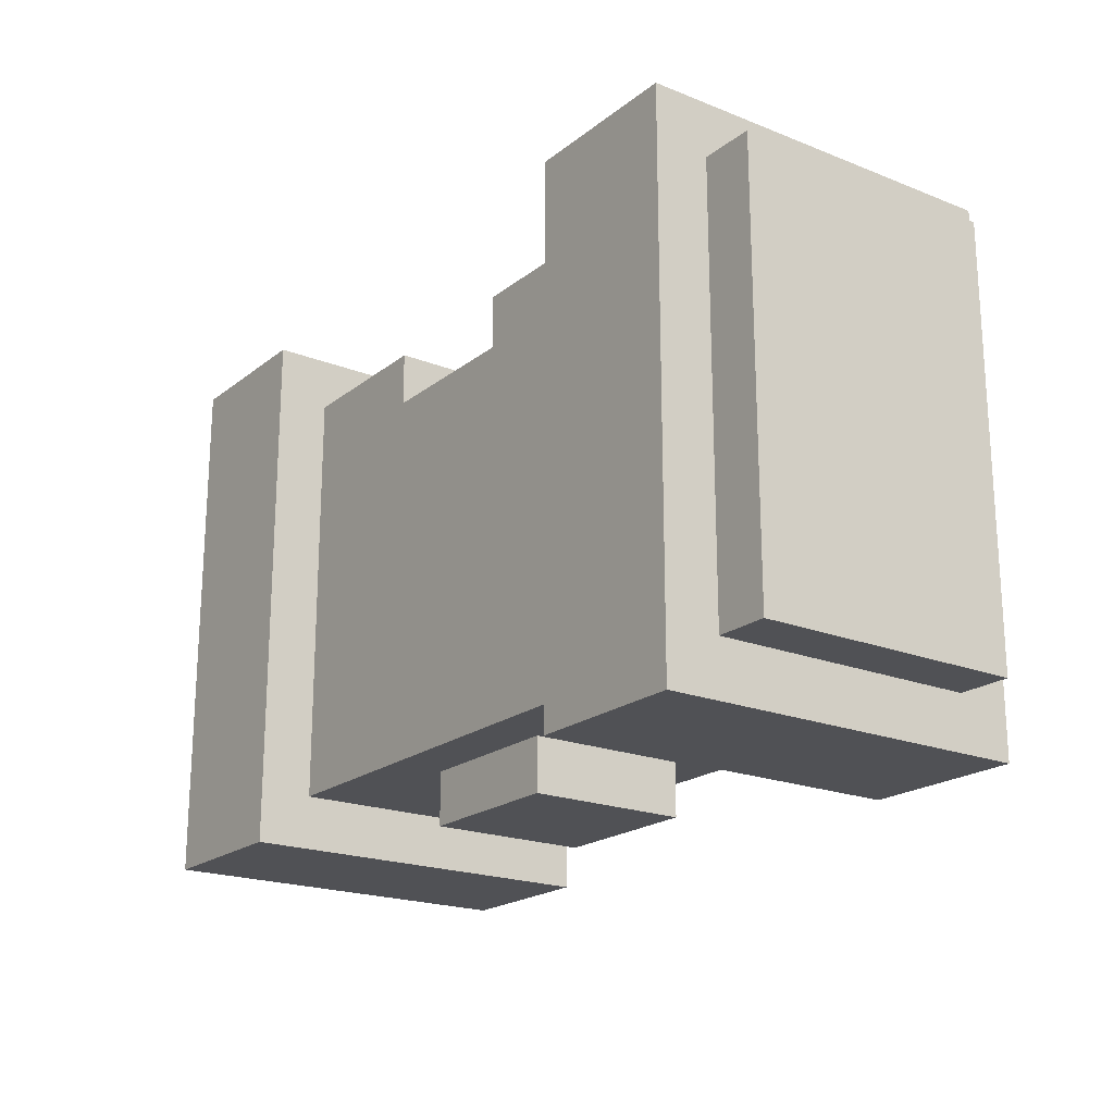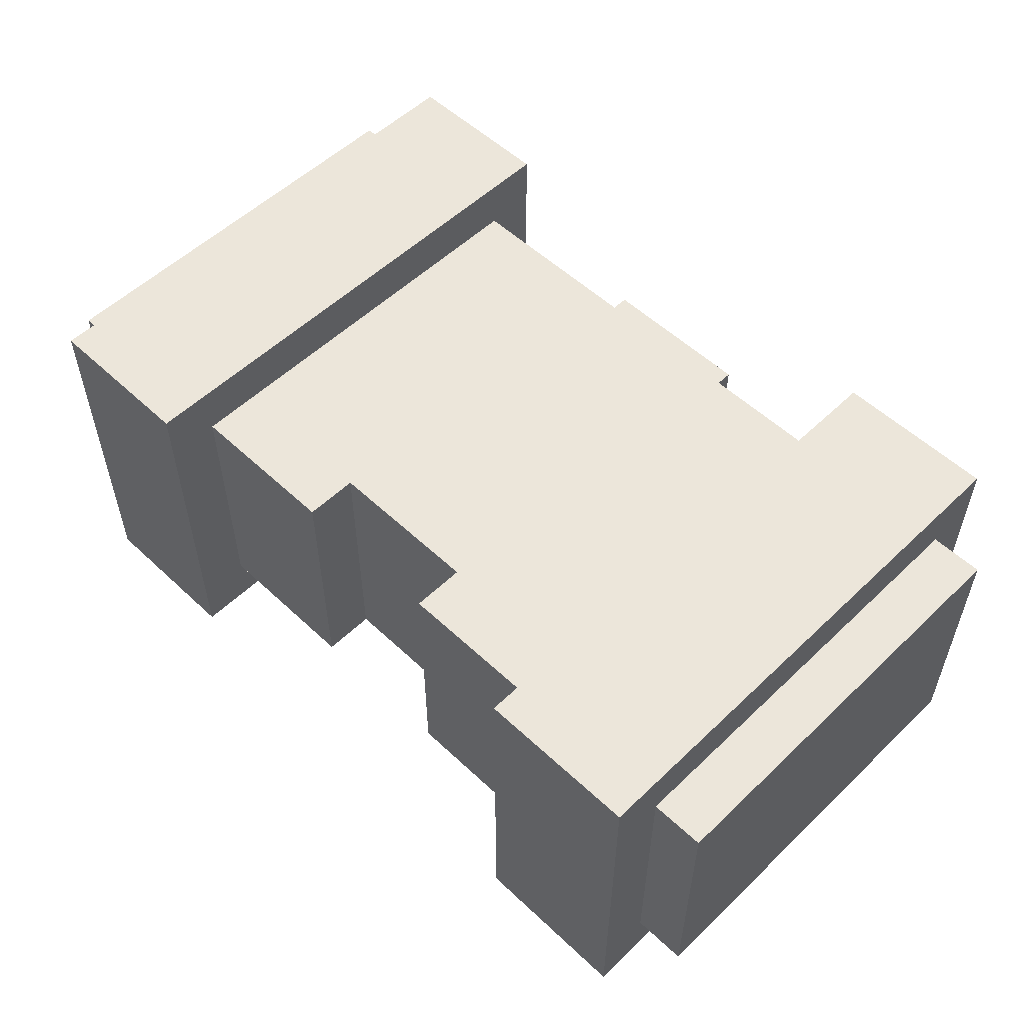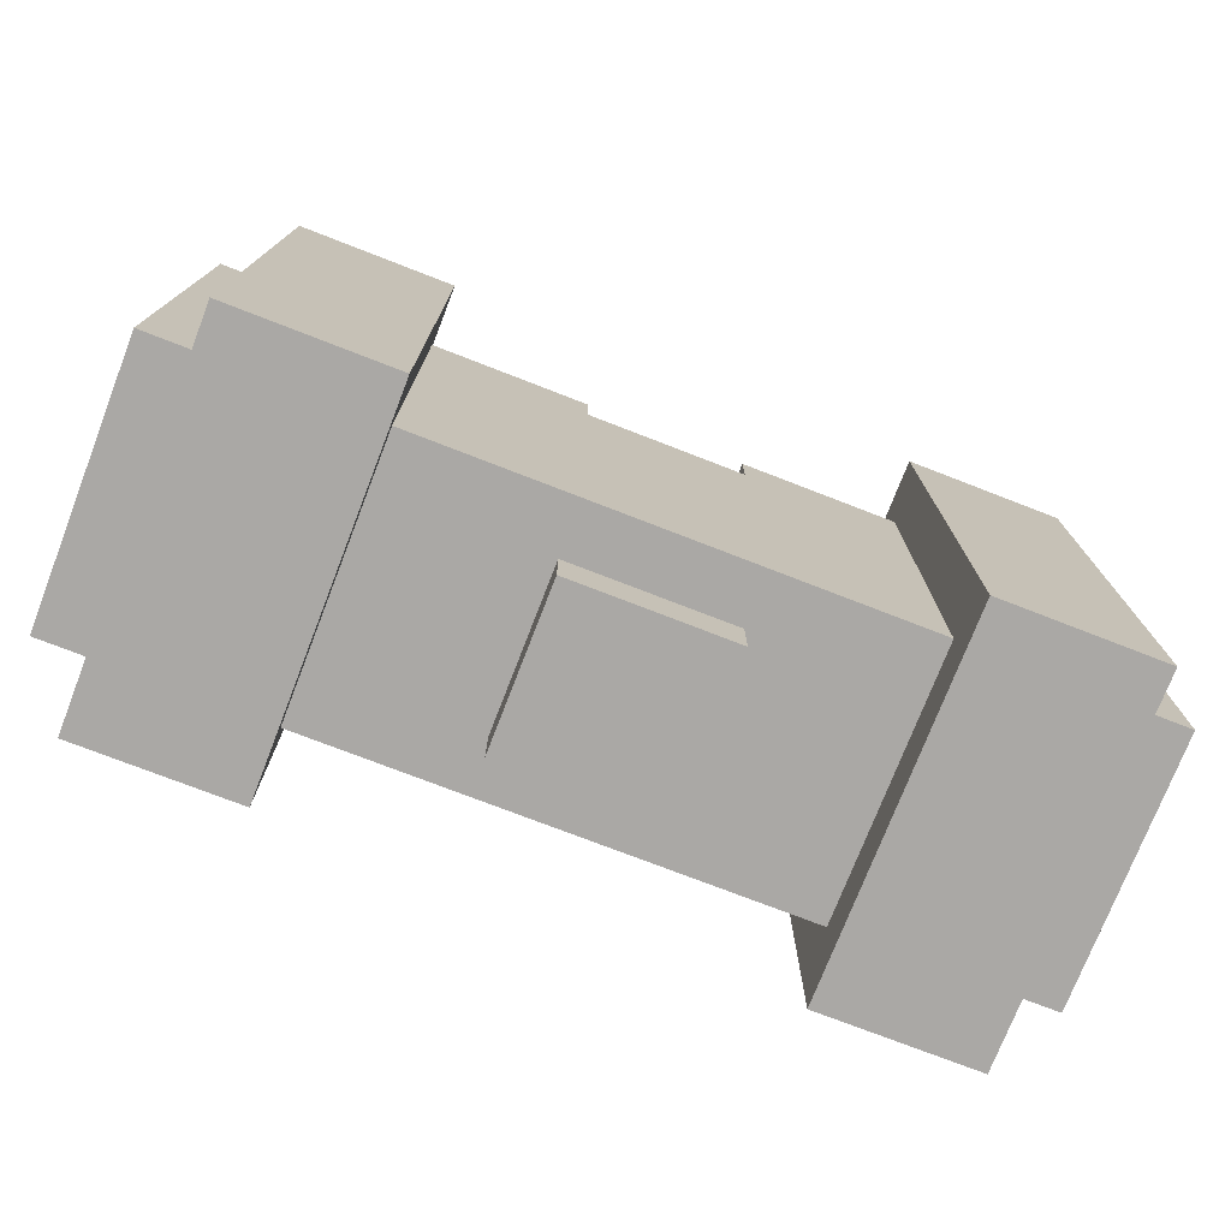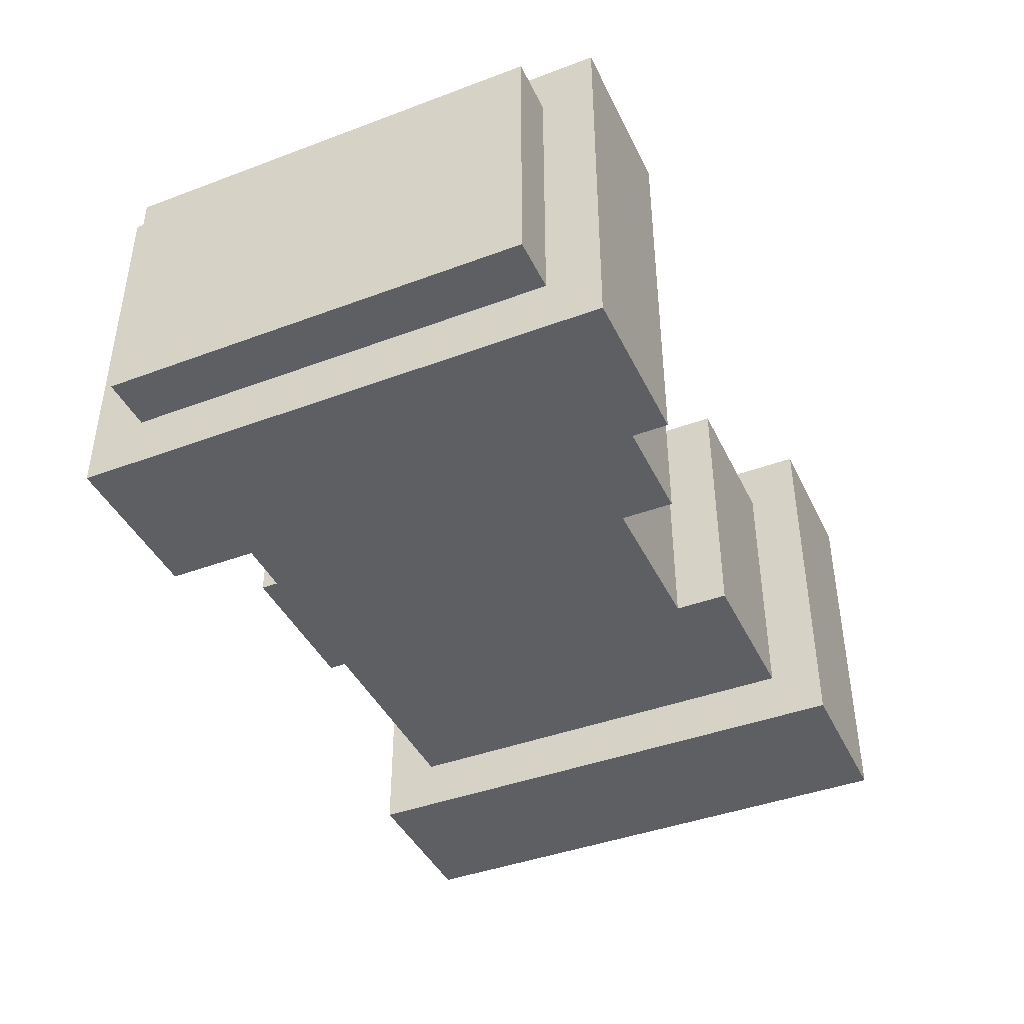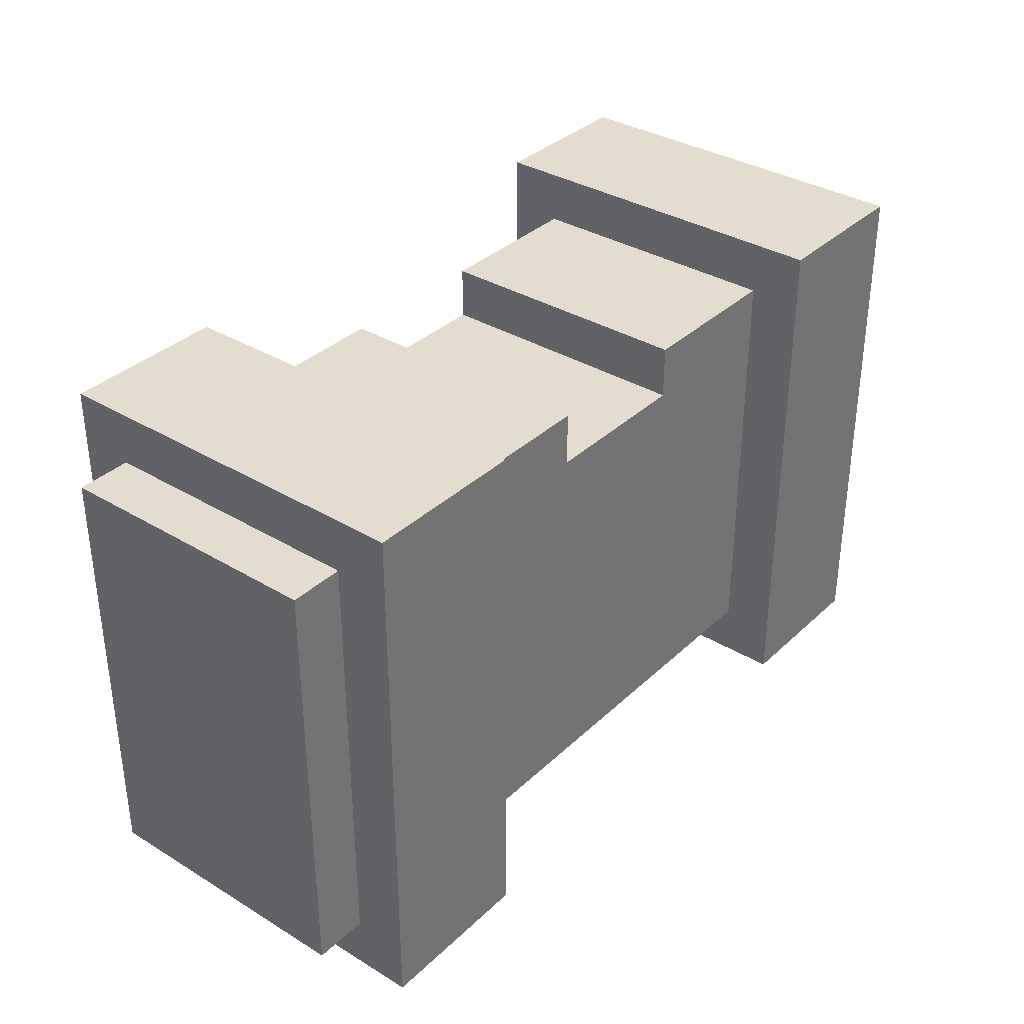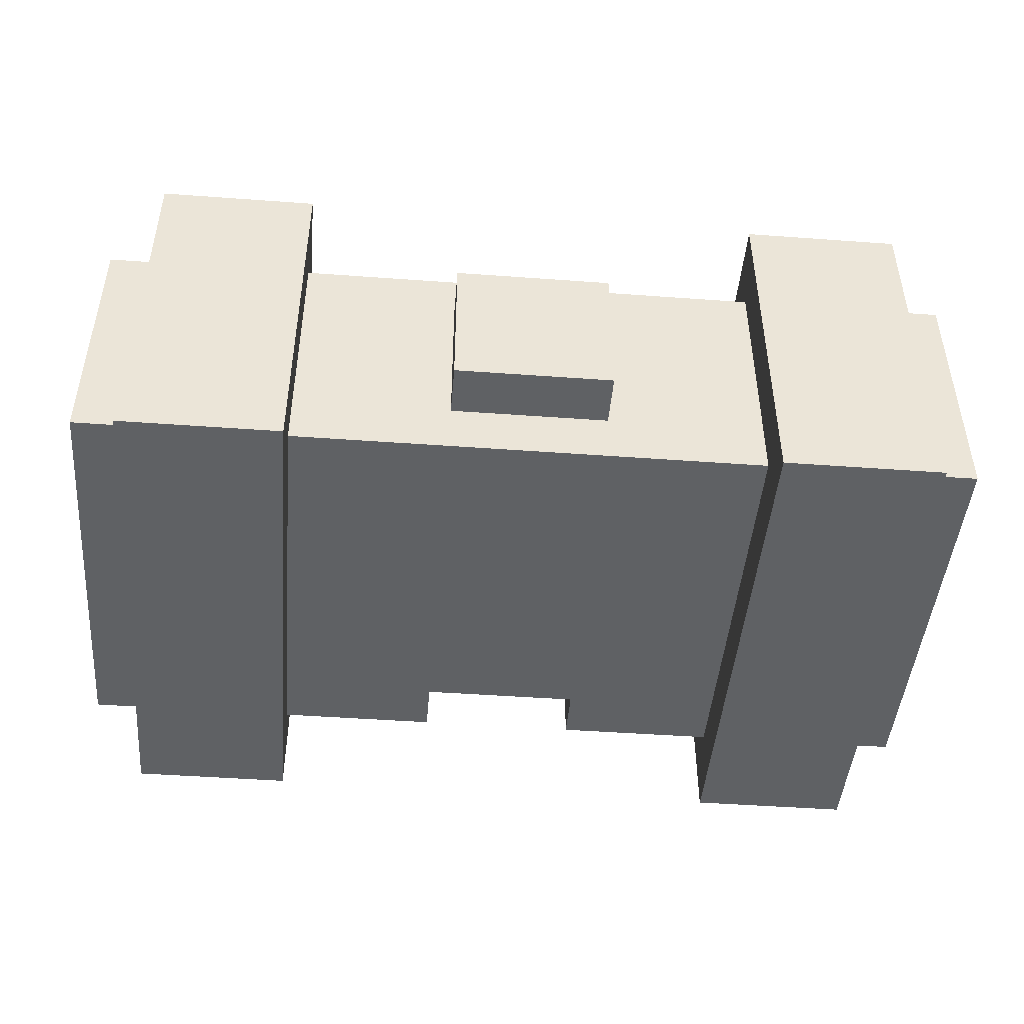
<metadata>
{"format":"obj","ext":"obj","renderer":"f3d","projection":"perspective","resolution":1024,"background":"white","views":[{"elev":-20.2,"azim":54.1,"up":"+Y"},{"elev":54.5,"azim":-135.3,"up":"+Z"},{"elev":-75.1,"azim":-21.2,"up":"+Y"},{"elev":-42.0,"azim":114.2,"up":"+Z"},{"elev":34.8,"azim":-51.0,"up":"+Y"},{"elev":-46.1,"azim":-4.8,"up":"+Z"}]}
</metadata>
<code>
v -8.5 1 2.5
v -8.5 1 -2.5
v -8.5 2 2.5
v -8.5 2 -2.5
v -8.5 4 2.5
v -8.5 4 -2.5
v -8.5 5 2.5
v -8.5 5 -2.5
v -8.5 6 2.5
v -8.5 6 -2.5
v -8.5 9 2.5
v -8.5 9 -2.5
v -7.5 0 3.5
v -7.5 0 -3.5
v -7.5 1 2.5
v -7.5 1 -2.5
v -7.5 2 2.5
v -7.5 2 -2.5
v -7.5 4 2.5
v -7.5 4 -2.5
v -7.5 5 2.5
v -7.5 5 -2.5
v -7.5 6 2.5
v -7.5 6 -2.5
v -7.5 9 2.5
v -7.5 9 -2.5
v -7.5 10 3.5
v -7.5 10 -3.5
v -1.5 0 1.5
v -1.5 0 -1.5
v -1.5 1 1.5
v -1.5 1 -1.5
v 1.5 8 2.5
v 1.5 8 -2.5
v 1.5 9 2.5
v 1.5 9 -2.5
v 4.5 0 3.5
v 4.5 0 -3.5
v 4.5 1 2.5
v 4.5 1 -2.5
v 4.5 2 2.5
v 4.5 2 -2.5
v 4.5 4 2.5
v 4.5 4 -2.5
v 4.5 5 2.5
v 4.5 5 -2.5
v 4.5 6 2.5
v 4.5 6 -2.5
v 4.5 9 2.5
v 4.5 9 -2.5
v 4.5 10 3.5
v 4.5 10 -3.5
v -4.5 0 3.5
v -4.5 0 -3.5
v -4.5 1 2.5
v -4.5 1 -2.5
v -4.5 2 2.5
v -4.5 2 -2.5
v -4.5 4 2.5
v -4.5 4 -2.5
v -4.5 5 2.5
v -4.5 5 -2.5
v -4.5 6 2.5
v -4.5 6 -2.5
v -4.5 9 2.5
v -4.5 9 -2.5
v -4.5 10 3.5
v -4.5 10 -3.5
v -1.5 8 2.5
v -1.5 8 -2.5
v -1.5 9 2.5
v -1.5 9 -2.5
v 1.5 0 1.5
v 1.5 0 -1.5
v 1.5 1 1.5
v 1.5 1 -1.5
v 7.5 0 3.5
v 7.5 0 -3.5
v 7.5 1 2.5
v 7.5 1 -2.5
v 7.5 2 2.5
v 7.5 2 -2.5
v 7.5 4 2.5
v 7.5 4 -2.5
v 7.5 5 2.5
v 7.5 5 -2.5
v 7.5 6 2.5
v 7.5 6 -2.5
v 7.5 9 2.5
v 7.5 9 -2.5
v 7.5 10 3.5
v 7.5 10 -3.5
v 8.5 1 2.5
v 8.5 1 -2.5
v 8.5 2 2.5
v 8.5 2 -2.5
v 8.5 4 2.5
v 8.5 4 -2.5
v 8.5 5 2.5
v 8.5 5 -2.5
v 8.5 6 2.5
v 8.5 6 -2.5
v 8.5 9 2.5
v 8.5 9 -2.5
v -7.5 0 3.5
v -7.5 10 3.5
v -4.5 0 3.5
v -4.5 10 3.5
v 4.5 0 3.5
v 4.5 10 3.5
v 7.5 0 3.5
v 7.5 10 3.5
v -8.5 1 2.5
v -8.5 2 2.5
v -8.5 4 2.5
v -8.5 5 2.5
v -8.5 6 2.5
v -8.5 9 2.5
v -7.5 1 2.5
v -7.5 2 2.5
v -7.5 4 2.5
v -7.5 5 2.5
v -7.5 6 2.5
v -7.5 9 2.5
v -4.5 1 2.5
v -4.5 2 2.5
v -4.5 4 2.5
v -4.5 5 2.5
v -4.5 6 2.5
v -4.5 9 2.5
v -1.5 3 2.5
v -1.5 4 2.5
v -1.5 8 2.5
v -1.5 9 2.5
v 1.5 3 2.5
v 1.5 4 2.5
v 1.5 8 2.5
v 1.5 9 2.5
v 4.5 1 2.5
v 4.5 2 2.5
v 4.5 4 2.5
v 4.5 5 2.5
v 4.5 6 2.5
v 4.5 9 2.5
v 7.5 1 2.5
v 7.5 2 2.5
v 7.5 4 2.5
v 7.5 5 2.5
v 7.5 6 2.5
v 7.5 9 2.5
v 8.5 1 2.5
v 8.5 2 2.5
v 8.5 4 2.5
v 8.5 5 2.5
v 8.5 6 2.5
v 8.5 9 2.5
v -1.5 0 1.5
v -1.5 1 1.5
v 1.5 0 1.5
v 1.5 1 1.5
v -1.5 0 -1.5
v -1.5 1 -1.5
v 1.5 0 -1.5
v 1.5 1 -1.5
v -8.5 1 -2.5
v -8.5 2 -2.5
v -8.5 4 -2.5
v -8.5 5 -2.5
v -8.5 6 -2.5
v -8.5 9 -2.5
v -7.5 1 -2.5
v -7.5 2 -2.5
v -7.5 4 -2.5
v -7.5 5 -2.5
v -7.5 6 -2.5
v -7.5 9 -2.5
v -4.5 1 -2.5
v -4.5 2 -2.5
v -4.5 4 -2.5
v -4.5 5 -2.5
v -4.5 6 -2.5
v -4.5 9 -2.5
v -1.5 8 -2.5
v -1.5 9 -2.5
v 1.5 8 -2.5
v 1.5 9 -2.5
v 4.5 1 -2.5
v 4.5 2 -2.5
v 4.5 4 -2.5
v 4.5 5 -2.5
v 4.5 6 -2.5
v 4.5 9 -2.5
v 7.5 1 -2.5
v 7.5 2 -2.5
v 7.5 4 -2.5
v 7.5 5 -2.5
v 7.5 6 -2.5
v 7.5 9 -2.5
v 8.5 1 -2.5
v 8.5 2 -2.5
v 8.5 4 -2.5
v 8.5 5 -2.5
v 8.5 6 -2.5
v 8.5 9 -2.5
v -7.5 0 -3.5
v -7.5 10 -3.5
v -4.5 0 -3.5
v -4.5 10 -3.5
v 4.5 0 -3.5
v 4.5 10 -3.5
v 7.5 0 -3.5
v 7.5 10 -3.5
v -7.5 0 3.5
v -4.5 0 3.5
v 4.5 0 3.5
v 7.5 0 3.5
v -1.5 0 1.5
v 1.5 0 1.5
v -1.5 0 -1.5
v 1.5 0 -1.5
v -7.5 0 -3.5
v -4.5 0 -3.5
v 4.5 0 -3.5
v 7.5 0 -3.5
v -8.5 1 2.5
v -7.5 1 2.5
v -4.5 1 2.5
v 4.5 1 2.5
v 7.5 1 2.5
v 8.5 1 2.5
v -1.5 1 1.5
v 1.5 1 1.5
v -1.5 1 -1.5
v 1.5 1 -1.5
v -8.5 1 -2.5
v -7.5 1 -2.5
v -4.5 1 -2.5
v 4.5 1 -2.5
v 7.5 1 -2.5
v 8.5 1 -2.5
v -1.5 8 2.5
v 1.5 8 2.5
v -1.5 8 -2.5
v 1.5 8 -2.5
v -8.5 9 2.5
v -7.5 9 2.5
v -4.5 9 2.5
v -1.5 9 2.5
v 1.5 9 2.5
v 4.5 9 2.5
v 7.5 9 2.5
v 8.5 9 2.5
v -8.5 9 -2.5
v -7.5 9 -2.5
v -4.5 9 -2.5
v -1.5 9 -2.5
v 1.5 9 -2.5
v 4.5 9 -2.5
v 7.5 9 -2.5
v 8.5 9 -2.5
v -7.5 10 3.5
v -4.5 10 3.5
v 4.5 10 3.5
v 7.5 10 3.5
v -7.5 10 -3.5
v -4.5 10 -3.5
v 4.5 10 -3.5
v 7.5 10 -3.5
f 3 2 1
f 4 2 3
f 5 4 3
f 6 4 5
f 7 6 5
f 8 6 7
f 9 8 7
f 10 8 9
f 11 10 9
f 12 10 11
f 15 14 13
f 16 14 15
f 17 15 13
f 18 14 16
f 19 17 13
f 20 14 18
f 21 19 13
f 22 14 20
f 23 21 13
f 24 14 22
f 25 23 13
f 26 14 24
f 27 25 13
f 27 26 25
f 28 14 26
f 28 26 27
f 31 30 29
f 32 30 31
f 35 34 33
f 36 34 35
f 39 38 37
f 40 38 39
f 41 39 37
f 42 38 40
f 43 41 37
f 44 38 42
f 45 43 37
f 46 38 44
f 47 45 37
f 48 38 46
f 49 47 37
f 50 38 48
f 51 49 37
f 51 50 49
f 52 38 50
f 52 50 51
f 53 54 55
f 55 54 56
f 53 55 57
f 56 54 58
f 53 57 59
f 58 54 60
f 53 59 61
f 60 54 62
f 53 61 63
f 62 54 64
f 53 63 65
f 64 54 66
f 53 65 67
f 65 66 67
f 66 54 68
f 67 66 68
f 69 70 71
f 71 70 72
f 73 74 75
f 75 74 76
f 77 78 79
f 79 78 80
f 77 79 81
f 80 78 82
f 77 81 83
f 82 78 84
f 77 83 85
f 84 78 86
f 77 85 87
f 86 78 88
f 77 87 89
f 88 78 90
f 77 89 91
f 89 90 91
f 90 78 92
f 91 90 92
f 93 94 95
f 95 94 96
f 95 96 97
f 97 96 98
f 97 98 99
f 99 98 100
f 99 100 101
f 101 100 102
f 101 102 103
f 103 102 104
f 107 106 105
f 108 106 107
f 111 110 109
f 112 110 111
f 119 114 113
f 120 115 114
f 120 114 119
f 121 116 115
f 121 115 120
f 122 117 116
f 122 116 121
f 123 118 117
f 123 117 122
f 124 118 123
f 131 127 126
f 132 128 127
f 132 127 131
f 133 130 129
f 134 130 133
f 135 131 126
f 135 132 131
f 136 128 132
f 136 132 135
f 137 133 129
f 139 126 125
f 140 135 126
f 140 126 139
f 140 136 135
f 141 128 136
f 141 136 140
f 142 129 128
f 142 128 141
f 143 138 137
f 143 129 142
f 143 137 129
f 144 138 143
f 151 146 145
f 152 147 146
f 152 146 151
f 153 148 147
f 153 147 152
f 154 149 148
f 154 148 153
f 155 150 149
f 155 149 154
f 156 150 155
f 159 158 157
f 160 158 159
f 161 162 163
f 163 162 164
f 165 166 171
f 166 167 172
f 171 166 172
f 167 168 173
f 172 167 173
f 168 169 174
f 173 168 174
f 169 170 175
f 174 169 175
f 175 170 176
f 181 182 183
f 183 182 184
f 181 183 185
f 177 178 187
f 178 179 188
f 187 178 188
f 179 180 189
f 188 179 189
f 180 181 190
f 189 180 190
f 185 186 191
f 190 181 191
f 181 185 191
f 191 186 192
f 193 194 199
f 194 195 200
f 199 194 200
f 195 196 201
f 200 195 201
f 196 197 202
f 201 196 202
f 197 198 203
f 202 197 203
f 203 198 204
f 205 206 207
f 207 206 208
f 209 210 211
f 211 210 212
f 219 218 217
f 220 218 219
f 221 214 213
f 222 214 221
f 223 216 215
f 224 216 223
f 231 228 227
f 232 228 231
f 233 231 227
f 234 228 232
f 235 226 225
f 236 226 235
f 237 234 233
f 237 233 227
f 238 228 234
f 238 234 237
f 239 230 229
f 240 230 239
f 241 242 243
f 243 242 244
f 245 246 253
f 253 246 254
f 247 248 255
f 255 248 256
f 249 250 257
f 257 250 258
f 251 252 259
f 259 252 260
f 261 262 265
f 265 262 266
f 263 264 267
f 267 264 268

</code>
